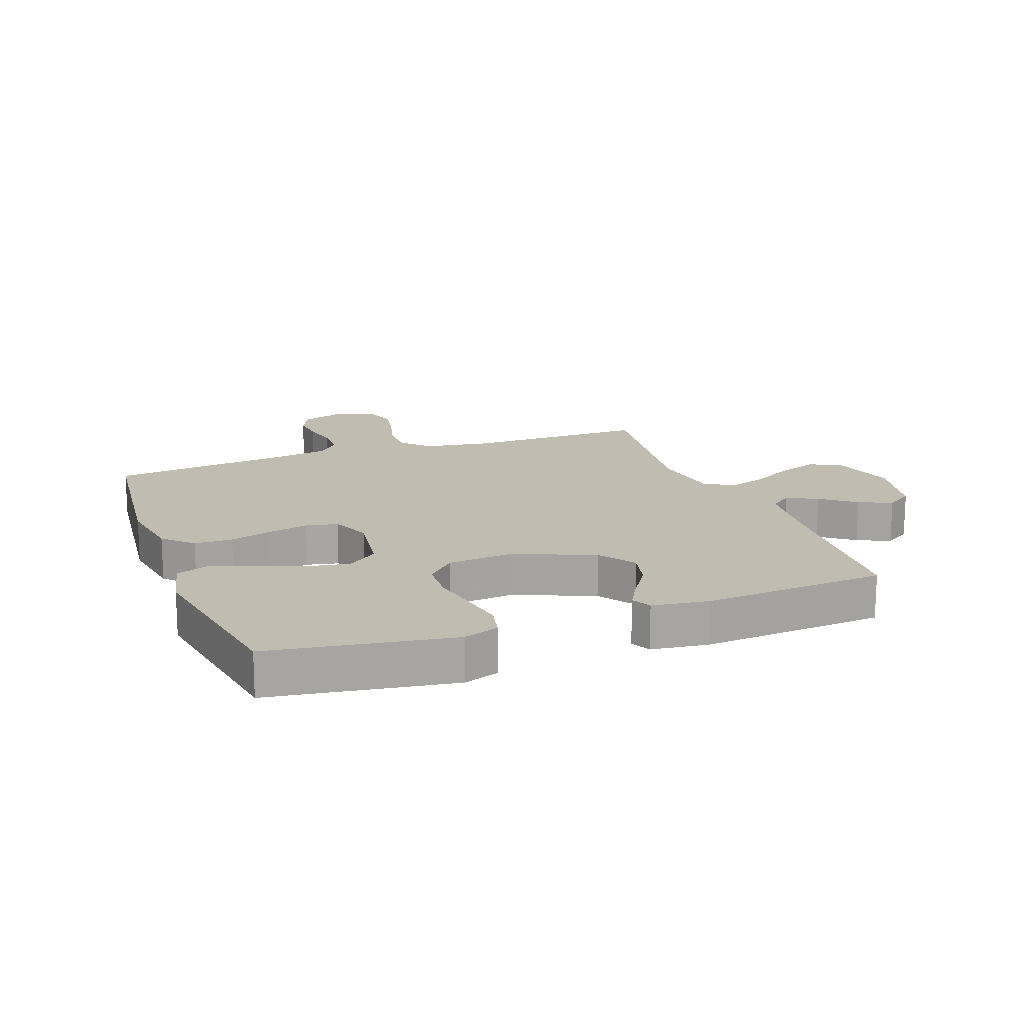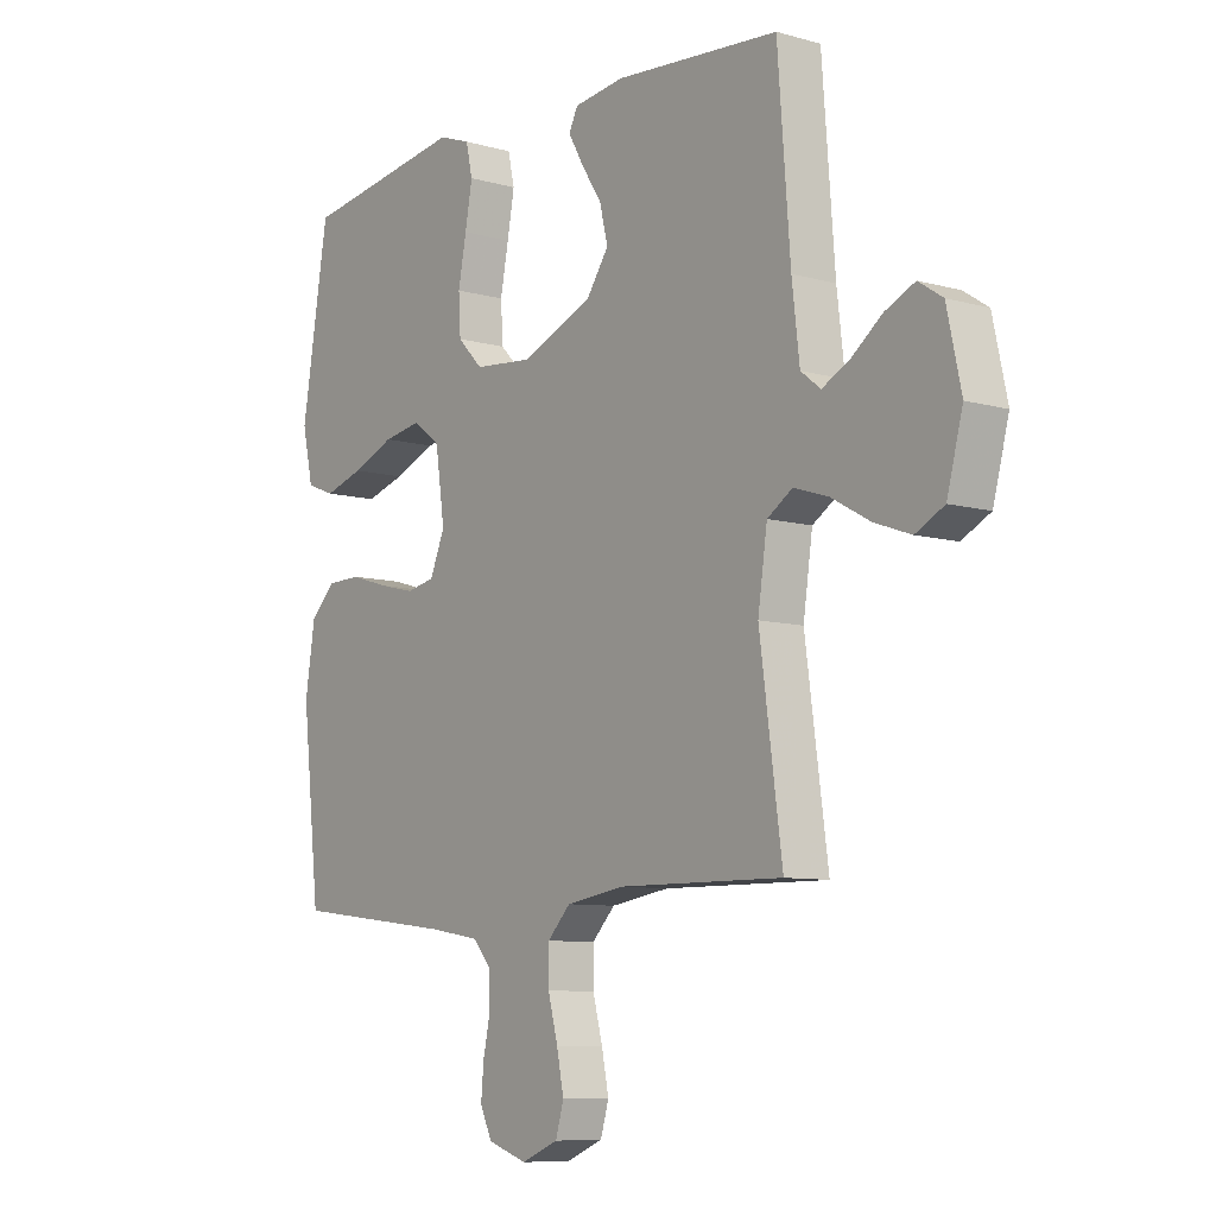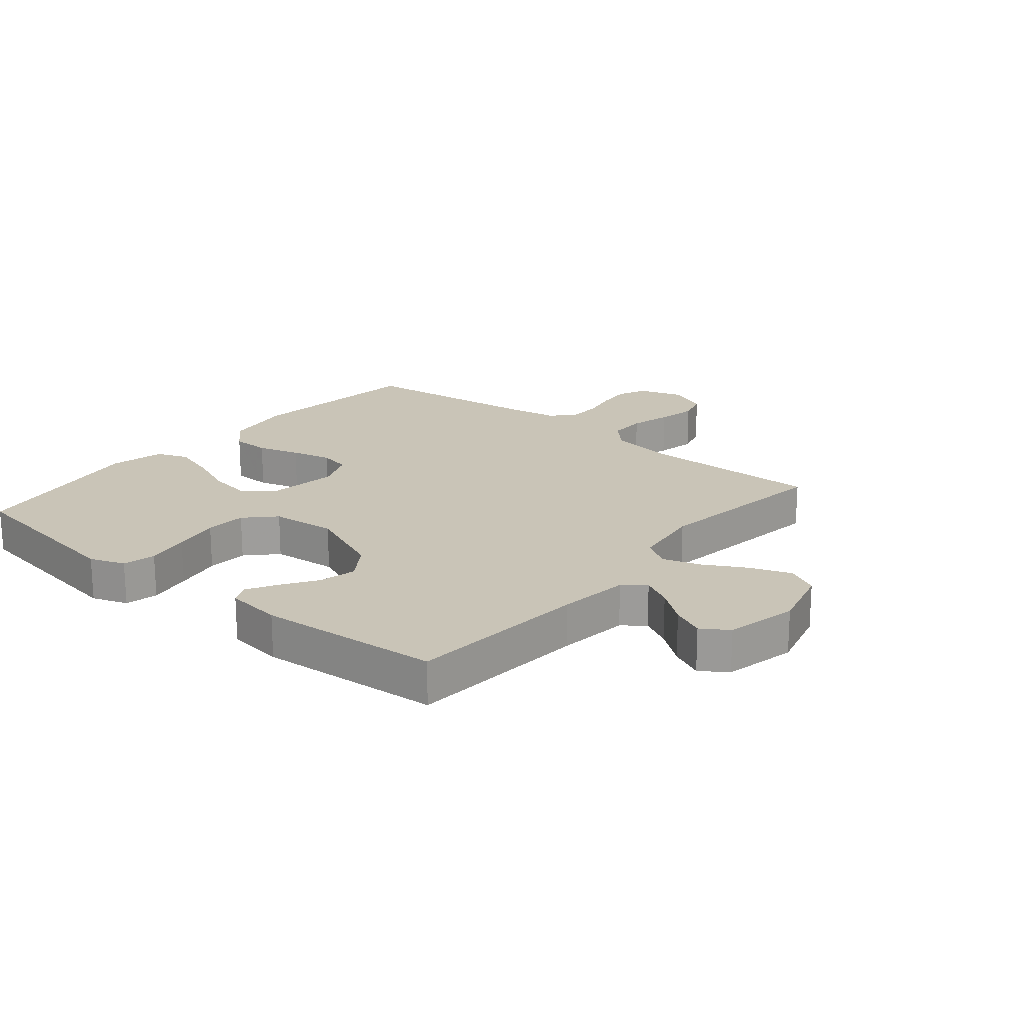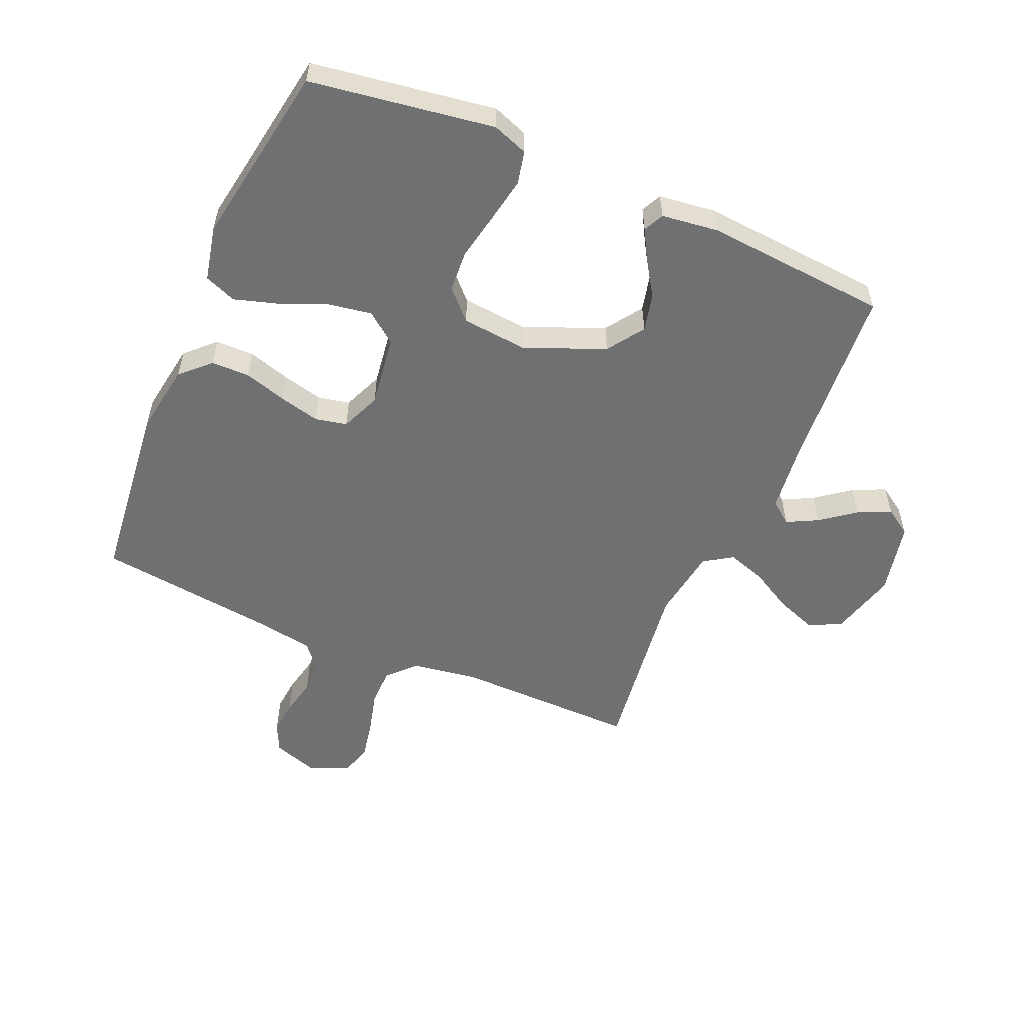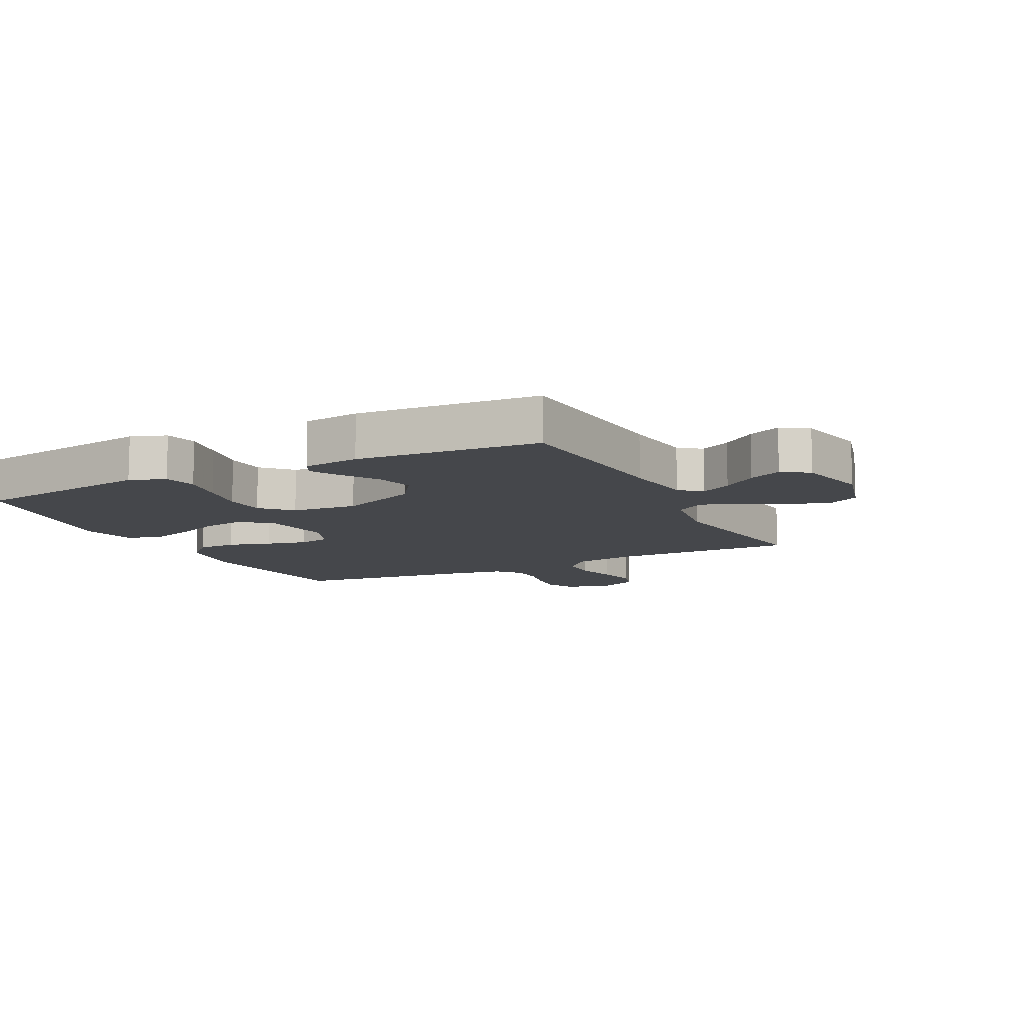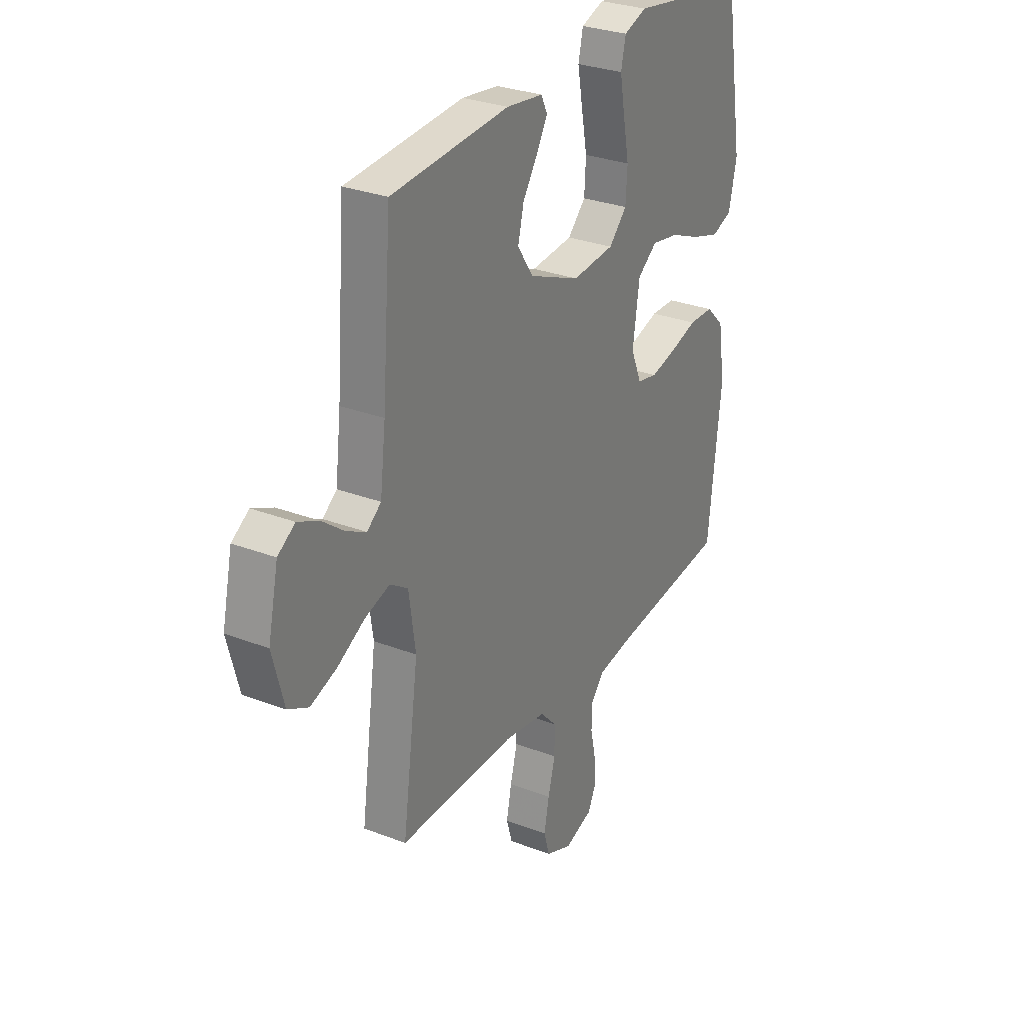
<metadata>
{"format":"obj","ext":"obj","renderer":"f3d","projection":"perspective","resolution":1024,"background":"white","views":[{"elev":16.3,"azim":-20.3,"up":"+Y"},{"elev":-8.5,"azim":52.5,"up":"+Z"},{"elev":20.0,"azim":39.7,"up":"+Y"},{"elev":-54.9,"azim":-23.5,"up":"+Y"},{"elev":-10.4,"azim":26.7,"up":"+Y"},{"elev":29.3,"azim":119.7,"up":"+Z"}]}
</metadata>
<code>
v 0.5 0.07 0.5
v 0.523 0.07 0.2
v 0.537 0.07 0.082
v 0.573 0.07 0.054
v 0.623 0.07 0.08
v 0.679 0.07 0.123
v 0.733 0.07 0.148
v 0.777 0.07 0.119
v 0.803 0.07 0
v 0.774 0.07 -0.109
v 0.722 0.07 -0.136
v 0.655 0.07 -0.112
v 0.585 0.07 -0.073
v 0.522 0.07 -0.053
v 0.476 0.07 -0.083
v 0.459 0.07 -0.2
v 0.5 0.07 -0.5
v 0.2 0.07 -0.497
v 0.093 0.07 -0.514
v 0.051 0.07 -0.558
v 0.051 0.07 -0.62
v 0.069 0.07 -0.688
v 0.082 0.07 -0.753
v 0.067 0.07 -0.804
v 0 0.07 -0.832
v -0.072 0.07 -0.808
v -0.094 0.07 -0.762
v -0.089 0.07 -0.705
v -0.076 0.07 -0.645
v -0.077 0.07 -0.59
v -0.111 0.07 -0.551
v -0.2 0.07 -0.536
v -0.5 0.07 -0.5
v -0.533 0.07 -0.2
v -0.515 0.07 -0.085
v -0.469 0.07 -0.04
v -0.406 0.07 -0.039
v -0.336 0.07 -0.06
v -0.27 0.07 -0.076
v -0.218 0.07 -0.065
v -0.191 0.07 0
v -0.208 0.07 0.118
v -0.258 0.07 0.156
v -0.328 0.07 0.144
v -0.405 0.07 0.112
v -0.477 0.07 0.09
v -0.529 0.07 0.11
v -0.549 0.07 0.2
v -0.5 0.07 0.5
v -0.2 0.07 0.546
v -0.142 0.07 0.525
v -0.13 0.07 0.471
v -0.143 0.07 0.399
v -0.158 0.07 0.321
v -0.154 0.07 0.253
v -0.108 0.07 0.206
v 0 0.07 0.196
v 0.13 0.07 0.25
v 0.171 0.07 0.31
v 0.156 0.07 0.372
v 0.118 0.07 0.43
v 0.091 0.07 0.478
v 0.107 0.07 0.511
v 0.2 0.07 0.523
v 0.5 0 0.5
v 0.523 0 0.2
v 0.537 0 0.082
v 0.573 0 0.054
v 0.623 0 0.08
v 0.679 0 0.123
v 0.733 0 0.148
v 0.777 0 0.119
v 0.803 0 0
v 0.774 0 -0.109
v 0.722 0 -0.136
v 0.655 0 -0.112
v 0.585 0 -0.073
v 0.522 0 -0.053
v 0.476 0 -0.083
v 0.459 0 -0.2
v 0.5 0 -0.5
v 0.2 0 -0.497
v 0.093 0 -0.514
v 0.051 0 -0.558
v 0.051 0 -0.62
v 0.069 0 -0.688
v 0.082 0 -0.753
v 0.067 0 -0.804
v 0 0 -0.832
v -0.072 0 -0.808
v -0.094 0 -0.762
v -0.089 0 -0.705
v -0.076 0 -0.645
v -0.077 0 -0.59
v -0.111 0 -0.551
v -0.2 0 -0.536
v -0.5 0 -0.5
v -0.533 0 -0.2
v -0.515 0 -0.085
v -0.469 0 -0.04
v -0.406 0 -0.039
v -0.336 0 -0.06
v -0.27 0 -0.076
v -0.218 0 -0.065
v -0.191 0 0
v -0.208 0 0.118
v -0.258 0 0.156
v -0.328 0 0.144
v -0.405 0 0.112
v -0.477 0 0.09
v -0.529 0 0.11
v -0.549 0 0.2
v -0.5 0 0.5
v -0.2 0 0.546
v -0.142 0 0.525
v -0.13 0 0.471
v -0.143 0 0.399
v -0.158 0 0.321
v -0.154 0 0.253
v -0.108 0 0.206
v 0 0 0.196
v 0.13 0 0.25
v 0.171 0 0.31
v 0.156 0 0.372
v 0.118 0 0.43
v 0.091 0 0.478
v 0.107 0 0.511
v 0.2 0 0.523
f 63 64 1 2
f 60 61 62 63
f 60 63 2 3
f 59 60 3 4
f 58 59 4
f 57 58 4
f 56 57 4
f 51 52 53 54
f 49 50 51 54
f 49 54 55
f 48 49 55 56
f 44 45 46 47
f 43 44 47 48
f 35 36 37 38
f 35 38 39
f 32 33 34 35
f 31 32 35 39
f 30 31 39 40
f 26 27 28 29
f 26 29 30
f 25 26 30
f 21 22 23 24
f 21 24 25 30
f 16 17 18
f 15 16 18 19
f 10 11 12 13
f 10 13 14
f 9 10 14
f 8 9 14
f 5 6 7 8
f 4 5 8 14
f 43 48 56 4
f 21 30 40 41
f 20 21 41 42
f 15 19 20 42
f 15 42 43
f 4 14 15 43
f 66 65 128 127
f 127 126 125 124
f 67 66 127 124
f 68 67 124 123
f 68 123 122
f 68 122 121
f 68 121 120
f 118 117 116 115
f 118 115 114 113
f 119 118 113
f 120 119 113 112
f 111 110 109 108
f 112 111 108 107
f 102 101 100 99
f 103 102 99
f 99 98 97 96
f 103 99 96 95
f 104 103 95 94
f 93 92 91 90
f 94 93 90
f 94 90 89
f 88 87 86 85
f 94 89 88 85
f 82 81 80
f 83 82 80 79
f 77 76 75 74
f 78 77 74
f 78 74 73
f 78 73 72
f 72 71 70 69
f 78 72 69 68
f 68 120 112 107
f 105 104 94 85
f 106 105 85 84
f 106 84 83 79
f 107 106 79
f 107 79 78 68
f 1 65 66 2
f 2 66 67 3
f 3 67 68 4
f 4 68 69 5
f 5 69 70 6
f 6 70 71 7
f 7 71 72 8
f 8 72 73 9
f 9 73 74 10
f 10 74 75 11
f 11 75 76 12
f 12 76 77 13
f 13 77 78 14
f 14 78 79 15
f 15 79 80 16
f 16 80 81 17
f 17 81 82 18
f 18 82 83 19
f 19 83 84 20
f 20 84 85 21
f 21 85 86 22
f 22 86 87 23
f 23 87 88 24
f 24 88 89 25
f 25 89 90 26
f 26 90 91 27
f 27 91 92 28
f 28 92 93 29
f 29 93 94 30
f 30 94 95 31
f 31 95 96 32
f 32 96 97 33
f 33 97 98 34
f 34 98 99 35
f 35 99 100 36
f 36 100 101 37
f 37 101 102 38
f 38 102 103 39
f 39 103 104 40
f 40 104 105 41
f 41 105 106 42
f 42 106 107 43
f 43 107 108 44
f 44 108 109 45
f 45 109 110 46
f 46 110 111 47
f 47 111 112 48
f 48 112 113 49
f 49 113 114 50
f 50 114 115 51
f 51 115 116 52
f 52 116 117 53
f 53 117 118 54
f 54 118 119 55
f 55 119 120 56
f 56 120 121 57
f 57 121 122 58
f 58 122 123 59
f 59 123 124 60
f 60 124 125 61
f 61 125 126 62
f 62 126 127 63
f 63 127 128 64
f 64 128 65 1

</code>
